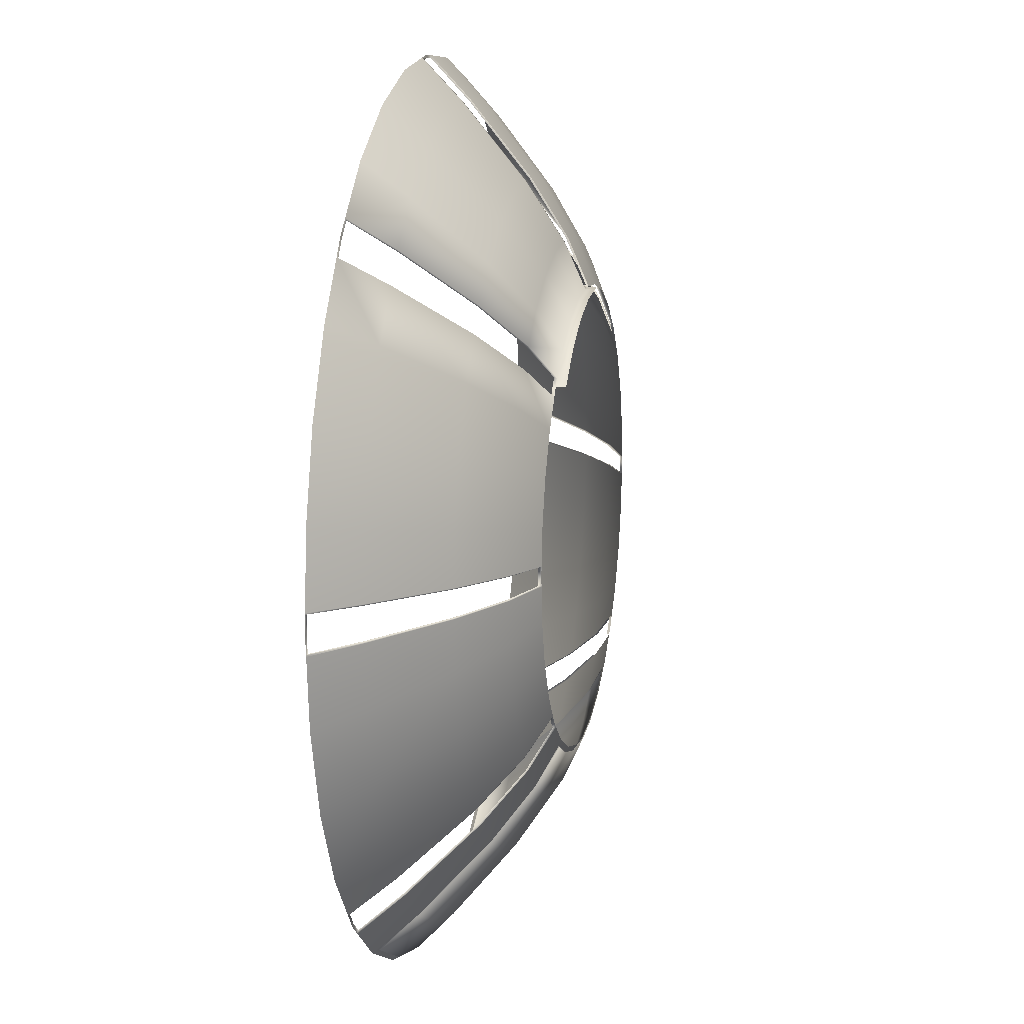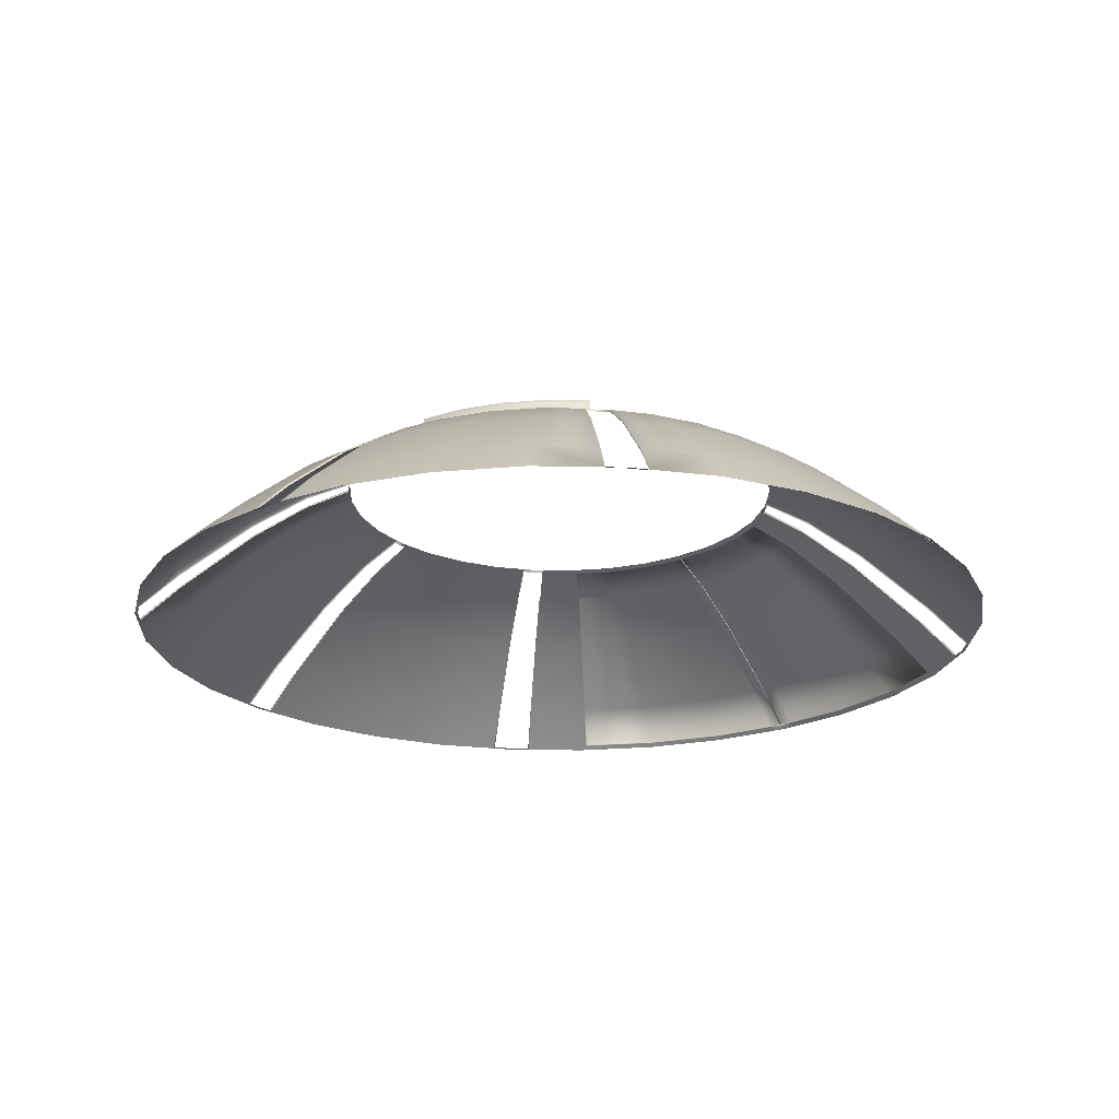
<metadata>
{"format":"obj","ext":"obj","renderer":"f3d","projection":"perspective","resolution":1024,"background":"white","views":[{"elev":14.1,"azim":101.6,"up":"+Z"},{"elev":-21.1,"azim":37.3,"up":"+Y"}]}
</metadata>
<code>
o Karosserie_Oben
v 2.734 6.885 -13.5
v 5.132 -2.216 -25.8
v 5.316 6.884 -12.71
v 10.07 -2.216 -24.31
v 7.348 6.885 -11.63
v 8.645 5.81 -13.63
v 10.51 3.629 -16.43
v 12.94 0.04927 -20.07
v 14.12 -1.95 -21.82
v 9.53 7.044 -9.48
v 18.6 -2.216 -18.6
v 11.2 7.044 -7.448
v 13.43 5.825 -8.972
v 16.23 3.647 -10.84
v 19.87 0.06802 -13.27
v 21.87 -2.216 -14.62
v 12.44 7.044 -5.13
v 14.92 5.825 -6.18
v 18.03 3.647 -7.468
v 22.08 0.06799 -9.144
v 24.31 -2.216 -10.07
v 13.2 7.044 -2.615
v 15.84 5.825 -3.151
v 19.14 3.647 -3.807
v 23.43 0.06796 -4.661
v 25.8 -2.216 -5.132
v 13.46 7.044 5.2e-05
v 26.31 -2.216 -1.6e-05
v 13.2 7.044 2.616
v 15.84 5.825 3.151
v 19.14 3.647 3.807
v 23.43 0.06789 4.661
v 25.8 -2.216 5.132
v 12.44 7.044 5.13
v 14.92 5.825 6.18
v 18.03 3.647 7.468
v 22.08 0.06786 9.144
v 24.31 -2.217 10.07
v 11.2 7.044 7.448
v 13.43 5.825 8.972
v 16.23 3.647 10.84
v 19.87 0.06782 13.27
v 21.87 -2.217 14.62
v 9.494 7.602 9.494
v 9.53 7.044 9.48
v 18.6 -2.217 18.6
v 7.459 7.602 11.16
v 7.498 7.044 11.15
v 8.972 5.825 13.43
v 10.84 3.647 16.23
v 13.27 0.06778 19.87
v 14.62 -2.217 21.87
v 5.138 7.602 12.4
v 5.18 7.044 12.39
v 6.18 5.825 14.92
v 7.468 3.647 18.03
v 9.144 0.06776 22.08
v 10.07 -2.217 24.31
v 2.619 7.602 13.17
v 2.665 7.044 13.15
v 3.151 5.825 15.84
v 3.807 3.647 19.14
v 4.661 0.06775 23.43
v 5.132 -2.217 25.8
v 0.7377 3.647 19.44
v 0.6105 5.825 16.09
v 0.9033 0.06775 23.8
v 0.9945 -2.217 26.21
v 0.5076 7.602 13.38
v 0.5165 7.044 13.36
v 0.525 6.886 -13.71
v 0.8933 -1.95 -25.94
v 23.8 0.06792 0.9391
v 19.44 3.647 0.767
v 26.21 -2.216 1.034
v 13.4 7.044 0.527
v 16.09 5.825 0.6348
v 13.4 7.044 -0.5351
v 16.09 5.825 -0.6446
v 19.44 3.647 -0.7789
v 23.8 0.06793 -0.9538
v 26.2 -2.216 -1.05
v 11.93 5.825 10.8
v 9.951 7.044 8.967
v 14.41 3.647 13.05
v 17.65 0.06781 15.98
v 19.43 -2.217 17.6
v 17.71 -2.217 19.33
v 9.041 7.602 9.866
v 9.077 7.044 9.851
v 10.87 5.825 11.87
v 13.14 3.647 14.34
v 16.09 0.06779 17.56
v 14.41 3.647 -13.05
v 11.93 5.825 -10.8
v 17.65 0.06804 -15.98
v 19.43 -2.216 -17.59
v 9.952 7.044 -8.965
v 9.047 7.044 -9.875
v 10.84 5.825 -11.9
v 13.1 3.647 -14.37
v 16.04 0.06805 -17.6
v 17.66 -2.216 -19.38
v 9.588 6.884 -9.539
v 18.47 -2.184 -18.47
v 14.36 3.561 -13.03
v 17.53 0.05503 -15.9
v 19.28 -2.184 -17.48
v 10 6.884 -9.037
v 13.54 6.884 -1.2e-05
v 26.12 -2.184 -7.9e-05
v 23.67 0.05489 0.9156
v 26.02 -2.184 1.008
v 13.49 6.884 0.5134
v 16.11 5.691 0.6186
v 9.588 6.884 9.539
v 18.47 -2.184 18.47
v 9.999 6.884 9.038
v 9.147 6.884 9.9
v 10.91 5.691 11.87
v 13.12 3.561 14.29
v 16.01 0.05479 17.44
v 0.6022 5.691 16.12
v 0.7261 3.561 19.4
v 0.8879 0.05472 23.67
v 0.9772 -2.184 26.03
v 0.5105 6.884 13.44
v 19.39 3.561 0.7474
v 13.49 6.884 -0.5216
v 16.11 5.691 -0.6284
v 19.39 3.561 -0.7592
v 23.66 0.05491 -0.9302
v 26.02 -2.184 -1.024
v 11.93 5.691 10.83
v 14.36 3.561 13.04
v 17.53 0.0548 15.9
v 19.28 -2.184 17.49
v 17.6 -2.184 19.18
v 11.93 5.691 -10.83
v 9.118 6.884 -9.924
v 10.87 5.691 -11.9
v 13.08 3.561 -14.33
v 15.96 0.05504 -17.49
v 17.55 -2.184 -19.23
v 9.019 7.044 -9.899
v 10.8 5.825 -11.92
v 13.05 3.647 -14.41
v 15.98 0.06805 -17.64
v 17.6 -2.216 -19.43
v 11.96 5.825 -10.77
v 14.45 3.647 -13.01
v 17.69 0.06804 -15.93
v 19.48 -2.216 -17.54
v 9.975 7.044 -8.937
v 13.4 7.044 -0.5723
v 16.08 5.825 -0.6894
v 19.43 3.647 -0.833
v 23.79 0.06793 -1.02
v 26.2 -2.216 -1.123
v 19.43 3.647 0.8213
v 23.79 0.06792 1.006
v 26.2 -2.216 1.107
v 13.4 7.044 0.5643
v 16.08 5.825 0.6797
v 0.8196 3.647 19.43
v 1.004 0.06775 23.8
v 1.105 -2.217 26.2
v 0.5639 7.602 13.37
v 0.5738 7.044 13.35
v 0.6783 5.825 16.08
v 0.491 7.044 -13.36
v 0.9209 -2.216 -26.22
v 5.078 -1.948 -25.53
v 9.96 -1.948 -24.05
v 5.18 7.044 -12.39
v 2.665 7.044 -13.15
v 7.498 7.044 -11.15
v 8.972 5.825 -13.43
v 10.84 3.647 -16.23
v 13.27 0.06807 -19.87
v 14.62 -2.216 -21.87
v 2.74 6.954 -13.53
v 3.158 5.891 -15.87
v 3.816 3.708 -19.18
v 4.671 0.1251 -23.48
v 5.088 -1.893 -25.58
v 5.328 6.953 -12.74
v 6.194 5.891 -14.95
v 7.485 3.708 -18.07
v 9.163 0.1251 -22.12
v 9.98 -1.893 -24.09
v 10.53 3.69 -16.47
v 8.662 5.877 -13.67
v 12.97 0.1062 -20.11
v 0.5675 5.892 -16.13
v 0.8402 0.1251 -23.86
v 0.8973 -1.895 -25.99
v 0.6862 3.708 -19.49
v 0.5267 6.955 -13.74
v 7.363 6.954 -11.65
v 14.14 -1.895 -21.87
v 0.5204 6.907 -13.66
v 0.897 -1.986 -25.98
v 5.085 -1.985 -25.56
v 9.975 -1.985 -24.08
v 5.297 6.906 -12.67
v 2.725 6.906 -13.45
v 8.689 5.812 -13.61
v 7.368 6.907 -11.56
v 10.56 3.631 -16.4
v 12.99 0.05182 -20.04
v 14.18 -1.986 -21.83
v 0 7.044 -13.41
v 0 -2.216 -26.31
v -2.734 6.885 -13.5
v -5.132 -2.216 -25.8
v -5.316 6.884 -12.71
v -10.07 -2.216 -24.31
v -7.348 6.885 -11.63
v -8.645 5.81 -13.63
v -10.51 3.629 -16.43
v -12.94 0.04927 -20.07
v -14.12 -1.95 -21.82
v -9.53 7.044 -9.48
v -18.6 -2.216 -18.6
v -11.2 7.044 -7.448
v -13.43 5.825 -8.972
v -16.23 3.647 -10.84
v -19.87 0.06802 -13.27
v -21.87 -2.216 -14.62
v -12.44 7.044 -5.13
v -14.92 5.825 -6.18
v -18.03 3.647 -7.468
v -22.08 0.06799 -9.144
v -24.31 -2.216 -10.07
v -13.2 7.044 -2.615
v -15.84 5.825 -3.151
v -19.14 3.647 -3.807
v -23.43 0.06796 -4.661
v -25.8 -2.216 -5.132
v -13.46 7.044 5.2e-05
v -26.31 -2.216 -1.6e-05
v -13.2 7.044 2.616
v -15.84 5.825 3.151
v -19.14 3.647 3.807
v -23.43 0.06789 4.661
v -25.8 -2.216 5.132
v -12.44 7.044 5.13
v -14.92 5.825 6.18
v -18.03 3.647 7.468
v -22.08 0.06786 9.144
v -24.31 -2.217 10.07
v -11.2 7.044 7.448
v -13.43 5.825 8.972
v -16.23 3.647 10.84
v -19.87 0.06782 13.27
v -21.87 -2.217 14.62
v -9.53 7.044 9.48
v -18.6 -2.217 18.6
v -7.498 7.044 11.15
v -8.972 5.825 13.43
v -10.84 3.647 16.23
v -13.27 0.06778 19.87
v -14.62 -2.217 21.87
v -5.18 7.044 12.39
v -6.18 5.825 14.92
v -7.468 3.647 18.03
v -9.144 0.06776 22.08
v -10.07 -2.217 24.31
v -2.665 7.044 13.15
v -3.151 5.825 15.84
v -3.807 3.647 19.14
v -4.661 0.06775 23.43
v -5.132 -2.217 25.8
v 0 7.602 13.43
v 0 7.044 13.41
v 0 -2.217 26.31
v -0.7377 3.647 19.44
v -0.6105 5.825 16.09
v -0.9033 0.06775 23.8
v -0.9945 -2.217 26.21
v -0.5165 7.044 13.36
v -0.525 6.886 -13.71
v -0.8933 -1.95 -25.94
v -23.8 0.06792 0.9391
v -19.44 3.647 0.767
v -26.21 -2.216 1.034
v -13.4 7.044 0.527
v -16.09 5.825 0.6348
v -13.4 7.044 -0.5351
v -16.09 5.825 -0.6446
v -19.44 3.647 -0.7789
v -23.8 0.06793 -0.9538
v -26.2 -2.216 -1.05
v -11.93 5.825 10.8
v -9.951 7.044 8.967
v -14.41 3.647 13.05
v -17.65 0.06781 15.98
v -19.43 -2.217 17.6
v -17.71 -2.217 19.33
v -9.077 7.044 9.851
v -10.87 5.825 11.87
v -13.14 3.647 14.34
v -16.09 0.06779 17.56
v -14.41 3.647 -13.05
v -11.93 5.825 -10.8
v -17.65 0.06804 -15.98
v -19.43 -2.216 -17.59
v -9.952 7.044 -8.965
v -9.047 7.044 -9.875
v -10.84 5.825 -11.9
v -13.1 3.647 -14.37
v -16.04 0.06805 -17.6
v -17.66 -2.216 -19.38
v 0 5.76 -16.21
v 0 3.63 -19.5
v 0 0.1242 -23.79
v -9.588 6.884 -9.539
v -18.47 -2.184 -18.47
v -14.36 3.561 -13.03
v -17.53 0.05503 -15.9
v -19.28 -2.184 -17.48
v -10 6.884 -9.037
v -13.54 6.884 -1.2e-05
v -26.12 -2.184 -7.9e-05
v -23.67 0.05489 0.9156
v -26.02 -2.184 1.008
v -13.49 6.884 0.5134
v -16.11 5.691 0.6186
v -9.588 6.884 9.539
v -18.47 -2.184 18.47
v -9.999 6.884 9.038
v -9.147 6.884 9.9
v -10.91 5.691 11.87
v -13.12 3.561 14.29
v -16.01 0.05479 17.44
v 0 6.884 13.49
v 0 -2.184 26.12
v -0.6022 5.691 16.12
v -0.7261 3.561 19.4
v -0.8879 0.05472 23.67
v -0.9772 -2.184 26.03
v -0.5105 6.884 13.44
v -19.39 3.561 0.7474
v -13.49 6.884 -0.5216
v -16.11 5.691 -0.6284
v -19.39 3.561 -0.7592
v -23.66 0.05491 -0.9302
v -26.02 -2.184 -1.024
v -11.93 5.691 10.83
v -14.36 3.561 13.04
v -17.53 0.0548 15.9
v -19.28 -2.184 17.49
v -17.6 -2.184 19.18
v -11.93 5.691 -10.83
v -9.118 6.884 -9.924
v -10.87 5.691 -11.9
v -13.08 3.561 -14.33
v -15.96 0.05504 -17.49
v -17.55 -2.184 -19.23
v -9.019 7.044 -9.899
v -10.8 5.825 -11.92
v -13.05 3.647 -14.41
v -15.98 0.06805 -17.64
v -17.6 -2.216 -19.43
v -11.96 5.825 -10.77
v -14.45 3.647 -13.01
v -17.69 0.06804 -15.93
v -19.48 -2.216 -17.54
v -9.975 7.044 -8.937
v -13.4 7.044 -0.5723
v -16.08 5.825 -0.6894
v -19.43 3.647 -0.833
v -23.79 0.06793 -1.02
v -26.2 -2.216 -1.123
v -19.43 3.647 0.8213
v -23.79 0.06792 1.006
v -26.2 -2.216 1.107
v -13.4 7.044 0.5643
v -16.08 5.825 0.6797
v -0.8196 3.647 19.43
v -1.004 0.06775 23.8
v -1.105 -2.217 26.2
v -0.5738 7.044 13.35
v -0.6783 5.825 16.08
v -0.491 7.044 -13.36
v -0.9209 -2.216 -26.22
v 0 6.895 -13.73
v -5.078 -1.948 -25.53
v 0 -1.946 -25.99
v -9.96 -1.948 -24.05
v -5.18 7.044 -12.39
v -2.665 7.044 -13.15
v -7.498 7.044 -11.15
v -8.972 5.825 -13.43
v -10.84 3.647 -16.23
v -13.27 0.06807 -19.87
v -14.62 -2.216 -21.87
v -2.74 6.954 -13.53
v -3.158 5.891 -15.87
v -3.816 3.708 -19.18
v -4.671 0.1251 -23.48
v -5.088 -1.893 -25.58
v -5.328 6.953 -12.74
v -6.194 5.891 -14.95
v -7.485 3.708 -18.07
v -9.163 0.1251 -22.12
v -9.98 -1.893 -24.09
v -10.53 3.69 -16.47
v -8.662 5.877 -13.67
v -12.97 0.1062 -20.11
v -0.5675 5.892 -16.13
v -0.8402 0.1251 -23.86
v -0.8973 -1.895 -25.99
v -0.6862 3.708 -19.49
v -0.5267 6.955 -13.74
v 0 3.691 -19.55
v 0 6.965 -13.76
v 0 -1.891 -26.04
v -7.363 6.954 -11.65
v -14.14 -1.895 -21.87
v 0 5.826 -16.25
v 0 0.1813 -23.84
v -0.5204 6.907 -13.66
v 0 6.915 -13.68
v 0 -1.983 -26.03
v -0.897 -1.986 -25.98
v -5.085 -1.985 -25.56
v -9.975 -1.985 -24.08
v -5.297 6.906 -12.67
v -2.725 6.906 -13.45
v -8.689 5.812 -13.61
v -7.368 6.907 -11.56
v -10.56 3.631 -16.4
v -12.99 0.05182 -20.04
v -14.18 -1.986 -21.83
f 423 316 317
f 417 315 316
f 390 197 72
f 174 201 9
f 1 199 71
f 388 199 418
f 8 201 194
f 173 197 186
f 7 194 192
f 6 192 193
f 6 200 5
f 3 182 1
f 87 117 46
f 65 125 67
f 88 117 138
f 151 13 14
f 152 14 15
f 153 15 16
f 150 12 13
f 12 18 13
f 13 19 14
f 14 20 15
f 16 20 21
f 20 24 25
f 20 26 21
f 17 23 18
f 19 23 24
f 67 126 68
f 82 111 28
f 91 119 90
f 161 31 32
f 162 32 33
f 164 29 30
f 160 30 31
f 30 34 35
f 30 36 31
f 32 36 37
f 33 37 38
f 37 43 38
f 35 39 40
f 35 41 36
f 36 42 37
f 95 109 98
f 83 118 134
f 92 120 91
f 45 118 84
f 89 48 90
f 91 48 49
f 92 49 50
f 93 50 51
f 88 51 52
f 49 54 55
f 49 56 50
f 50 57 51
f 51 58 52
f 47 54 48
f 53 60 54
f 55 60 61
f 55 62 56
f 57 62 63
f 58 63 64
f 45 119 116
f 85 134 135
f 66 127 123
f 69 276 70
f 92 122 121
f 170 70 66
f 168 70 169
f 167 67 68
f 166 65 67
f 165 66 65
f 103 105 11
f 85 136 86
f 27 129 78
f 93 138 122
f 86 137 87
f 79 129 130
f 27 114 110
f 159 81 82
f 158 80 81
f 157 79 80
f 156 78 79
f 42 87 43
f 41 86 42
f 40 85 41
f 39 83 40
f 80 130 131
f 74 112 128
f 10 140 99
f 80 132 81
f 44 90 45
f 276 127 70
f 73 113 112
f 81 133 82
f 75 111 113
f 149 102 103
f 148 101 102
f 147 100 101
f 146 99 100
f 174 186 191
f 3 200 187
f 102 144 103
f 97 105 108
f 96 108 107
f 65 123 124
f 101 143 102
f 74 115 77
f 94 107 106
f 77 114 76
f 101 141 142
f 94 139 95
f 68 338 277
f 100 140 141
f 10 109 104
f 177 146 178
f 178 147 179
f 179 148 180
f 180 149 181
f 98 150 95
f 96 153 97
f 94 152 96
f 95 151 94
f 22 156 23
f 23 157 24
f 24 158 25
f 25 159 26
f 77 160 74
f 76 164 77
f 73 162 75
f 74 161 73
f 61 165 62
f 62 166 63
f 63 167 64
f 59 169 60
f 60 170 61
f 202 213 171
f 426 172 214
f 204 4 2
f 206 176 175
f 209 178 208
f 210 178 179
f 210 180 211
f 212 180 181
f 212 4 205
f 209 175 177
f 199 183 195
f 198 183 184
f 204 172 203
f 202 176 207
f 196 184 185
f 197 185 186
f 182 188 183
f 184 188 189
f 185 189 190
f 186 190 191
f 189 193 192
f 190 192 194
f 191 194 201
f 187 193 188
f 419 196 197
f 423 198 196
f 422 198 417
f 418 195 422
f 71 207 1
f 173 203 72
f 5 206 209
f 9 205 174
f 9 211 212
f 7 211 8
f 7 208 210
f 5 208 6
f 3 207 206
f 174 204 173
f 390 203 426
f 388 202 71
f 414 390 284
f 421 391 223
f 416 215 283
f 388 416 283
f 222 421 223
f 389 414 284
f 221 411 222
f 220 409 221
f 420 220 219
f 399 217 215
f 331 299 259
f 341 278 280
f 300 331 259
f 367 227 366
f 368 228 367
f 369 229 368
f 366 226 370
f 232 226 227
f 233 227 228
f 234 228 229
f 230 234 229
f 234 238 233
f 240 234 235
f 237 231 232
f 233 237 232
f 342 280 281
f 325 294 242
f 333 302 301
f 377 245 376
f 378 246 377
f 380 243 379
f 376 244 380
f 244 248 243
f 250 244 245
f 246 250 245
f 247 251 246
f 257 251 252
f 249 253 248
f 255 249 250
f 256 250 251
f 323 306 309
f 295 332 296
f 334 303 302
f 332 258 296
f 302 260 301
f 303 261 302
f 304 262 303
f 300 263 304
f 261 265 260
f 267 261 262
f 263 267 262
f 269 263 264
f 266 270 265
f 272 266 267
f 268 272 267
f 269 273 268
f 258 333 301
f 297 350 295
f 279 343 282
f 303 336 304
f 385 282 384
f 383 280 382
f 382 278 381
f 381 279 385
f 319 314 225
f 352 297 298
f 345 241 290
f 304 354 300
f 353 298 299
f 291 345 290
f 241 328 288
f 375 293 374
f 374 292 373
f 373 291 372
f 372 290 371
f 299 256 257
f 298 255 256
f 297 254 255
f 295 253 254
f 292 346 291
f 286 326 285
f 356 224 310
f 348 292 293
f 343 276 282
f 285 327 287
f 349 293 294
f 287 325 242
f 365 313 364
f 364 312 363
f 363 311 362
f 408 389 391
f 217 420 219
f 360 313 314
f 308 319 225
f 307 322 308
f 278 339 279
f 359 312 313
f 329 286 289
f 305 321 307
f 328 289 288
f 312 357 311
f 355 305 306
f 338 281 277
f 224 323 309
f 362 394 395
f 363 395 396
f 364 396 397
f 365 397 398
f 366 309 306
f 369 307 308
f 368 305 307
f 367 306 305
f 372 236 237
f 373 237 238
f 374 238 239
f 375 239 240
f 376 289 286
f 380 288 289
f 378 285 287
f 377 286 285
f 381 271 272
f 382 272 273
f 383 273 274
f 385 270 271
f 424 213 425
f 426 387 427
f 428 218 429
f 430 393 431
f 395 433 432
f 434 395 432
f 397 434 435
f 436 397 435
f 218 436 429
f 433 392 430
f 400 416 412
f 415 400 412
f 387 428 427
f 393 424 431
f 413 401 415
f 414 402 413
f 405 399 400
f 401 405 400
f 402 406 401
f 403 407 402
f 406 410 405
f 407 409 406
f 408 411 407
f 410 404 405
f 419 413 423
f 423 415 417
f 415 422 417
f 412 418 422
f 431 283 215
f 427 389 284
f 219 430 217
f 429 223 391
f 223 435 222
f 435 221 222
f 221 432 220
f 432 219 220
f 217 431 215
f 389 429 391
f 390 427 284
f 424 388 283
f 315 418 388
f 425 315 388
f 419 317 390
f 317 426 390
f 423 417 316
f 417 422 315
f 390 419 197
f 174 191 201
f 1 182 199
f 388 71 199
f 8 9 201
f 173 72 197
f 7 8 194
f 6 7 192
f 6 193 200
f 3 187 182
f 87 137 117
f 65 124 125
f 88 46 117
f 151 150 13
f 152 151 14
f 153 152 15
f 150 154 12
f 12 17 18
f 13 18 19
f 14 19 20
f 16 15 20
f 20 19 24
f 20 25 26
f 17 22 23
f 19 18 23
f 67 125 126
f 82 133 111
f 91 120 119
f 161 160 31
f 162 161 32
f 164 163 29
f 160 164 30
f 30 29 34
f 30 35 36
f 32 31 36
f 33 32 37
f 37 42 43
f 35 34 39
f 35 40 41
f 36 41 42
f 95 139 109
f 83 84 118
f 92 121 120
f 45 116 118
f 89 47 48
f 91 90 48
f 92 91 49
f 93 92 50
f 88 93 51
f 49 48 54
f 49 55 56
f 50 56 57
f 51 57 58
f 47 53 54
f 53 59 60
f 55 54 60
f 55 61 62
f 57 56 62
f 58 57 63
f 45 90 119
f 85 83 134
f 66 70 127
f 69 275 276
f 92 93 122
f 170 169 70
f 168 69 70
f 167 166 67
f 166 165 65
f 165 170 66
f 103 144 105
f 85 135 136
f 27 110 129
f 93 88 138
f 86 136 137
f 79 78 129
f 27 76 114
f 159 158 81
f 158 157 80
f 157 156 79
f 156 155 78
f 42 86 87
f 41 85 86
f 40 83 85
f 39 84 83
f 80 79 130
f 74 73 112
f 10 104 140
f 80 131 132
f 44 89 90
f 276 337 127
f 73 75 113
f 81 132 133
f 75 28 111
f 149 148 102
f 148 147 101
f 147 146 100
f 146 145 99
f 174 173 186
f 3 5 200
f 102 143 144
f 97 11 105
f 96 97 108
f 65 66 123
f 101 142 143
f 74 128 115
f 94 96 107
f 77 115 114
f 101 100 141
f 94 106 139
f 68 126 338
f 100 99 140
f 10 98 109
f 177 145 146
f 178 146 147
f 179 147 148
f 180 148 149
f 98 154 150
f 96 152 153
f 94 151 152
f 95 150 151
f 22 155 156
f 23 156 157
f 24 157 158
f 25 158 159
f 77 164 160
f 76 163 164
f 73 161 162
f 74 160 161
f 61 170 165
f 62 165 166
f 63 166 167
f 59 168 169
f 60 169 170
f 202 425 213
f 426 203 172
f 204 205 4
f 206 207 176
f 209 177 178
f 210 208 178
f 210 179 180
f 212 211 180
f 212 181 4
f 209 206 175
f 199 182 183
f 198 195 183
f 204 2 172
f 202 171 176
f 196 198 184
f 197 196 185
f 182 187 188
f 184 183 188
f 185 184 189
f 186 185 190
f 189 188 193
f 190 189 192
f 191 190 194
f 187 200 193
f 419 423 196
f 423 417 198
f 422 195 198
f 418 199 195
f 71 202 207
f 173 204 203
f 5 3 206
f 9 212 205
f 9 8 211
f 7 210 211
f 7 6 208
f 5 209 208
f 3 1 207
f 174 205 204
f 390 72 203
f 388 425 202
f 414 419 390
f 421 408 391
f 416 399 215
f 388 418 416
f 222 411 421
f 389 403 414
f 221 409 411
f 220 410 409
f 420 410 220
f 399 404 217
f 331 353 299
f 341 340 278
f 300 354 331
f 367 228 227
f 368 229 228
f 369 230 229
f 366 227 226
f 232 231 226
f 233 232 227
f 234 233 228
f 230 235 234
f 234 239 238
f 240 239 234
f 237 236 231
f 233 238 237
f 342 341 280
f 325 349 294
f 333 334 302
f 377 246 245
f 378 247 246
f 380 244 243
f 376 245 244
f 244 249 248
f 250 249 244
f 246 251 250
f 247 252 251
f 257 256 251
f 249 254 253
f 255 254 249
f 256 255 250
f 323 355 306
f 295 350 332
f 334 335 303
f 332 330 258
f 302 261 260
f 303 262 261
f 304 263 262
f 300 264 263
f 261 266 265
f 267 266 261
f 263 268 267
f 269 268 263
f 266 271 270
f 272 271 266
f 268 273 272
f 269 274 273
f 258 330 333
f 297 351 350
f 279 339 343
f 303 335 336
f 385 279 282
f 383 281 280
f 382 280 278
f 381 278 279
f 319 360 314
f 352 351 297
f 345 324 241
f 304 336 354
f 353 352 298
f 291 346 345
f 241 324 328
f 375 294 293
f 374 293 292
f 373 292 291
f 372 291 290
f 299 298 256
f 298 297 255
f 297 295 254
f 295 296 253
f 292 347 346
f 286 344 326
f 356 318 224
f 348 347 292
f 343 337 276
f 285 326 327
f 349 348 293
f 287 327 325
f 365 314 313
f 364 313 312
f 363 312 311
f 408 403 389
f 217 404 420
f 360 359 313
f 308 322 319
f 307 321 322
f 278 340 339
f 359 358 312
f 329 344 286
f 305 320 321
f 328 329 289
f 312 358 357
f 355 320 305
f 338 342 281
f 224 318 323
f 362 361 394
f 363 362 395
f 364 363 396
f 365 364 397
f 366 370 309
f 369 368 307
f 368 367 305
f 367 366 306
f 372 371 236
f 373 372 237
f 374 373 238
f 375 374 239
f 376 380 289
f 380 379 288
f 378 377 285
f 377 376 286
f 381 385 271
f 382 381 272
f 383 382 273
f 385 384 270
f 424 386 213
f 426 214 387
f 428 216 218
f 430 392 393
f 395 394 433
f 434 396 395
f 397 396 434
f 436 398 397
f 218 398 436
f 433 394 392
f 400 399 416
f 415 401 400
f 387 216 428
f 393 386 424
f 413 402 401
f 414 403 402
f 405 404 399
f 401 406 405
f 402 407 406
f 403 408 407
f 406 409 410
f 407 411 409
f 408 421 411
f 410 420 404
f 419 414 413
f 423 413 415
f 415 412 422
f 412 416 418
f 431 424 283
f 427 428 389
f 219 433 430
f 429 436 223
f 223 436 435
f 435 434 221
f 221 434 432
f 432 433 219
f 217 430 431
f 389 428 429
f 390 426 427
f 424 425 388
f 315 422 418
f 425 213 315
f 419 423 317
f 317 214 426

</code>
